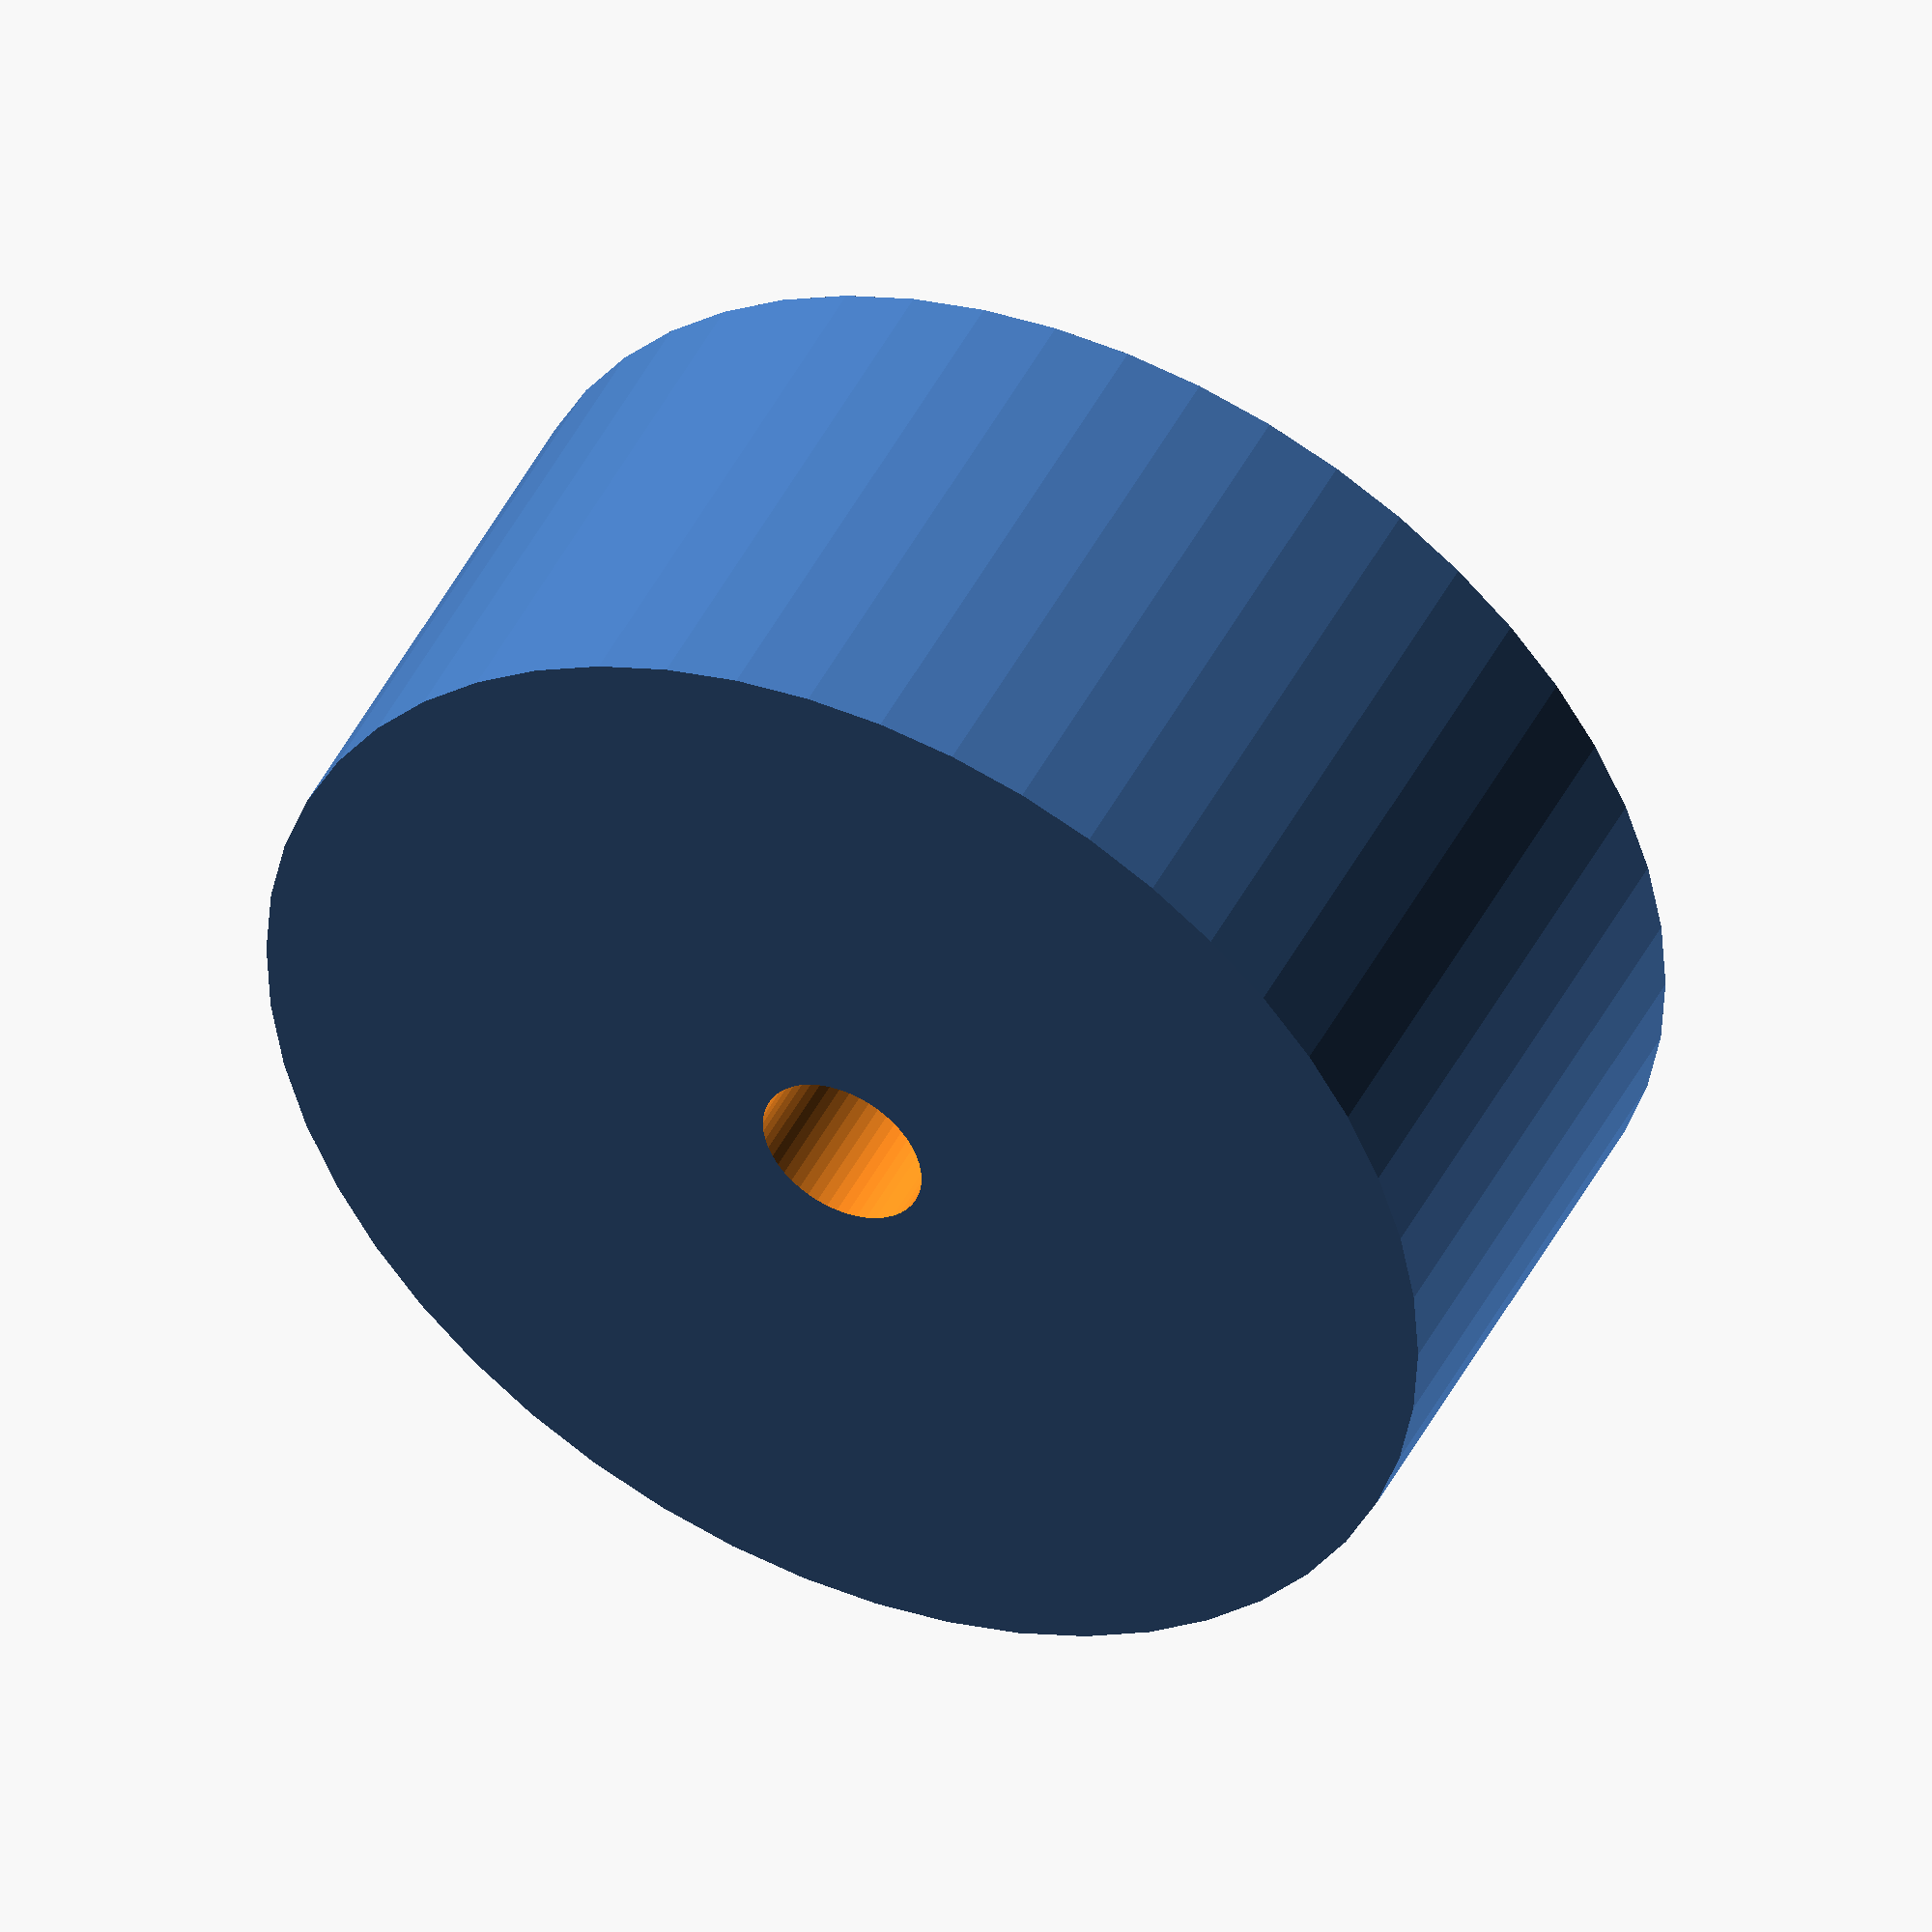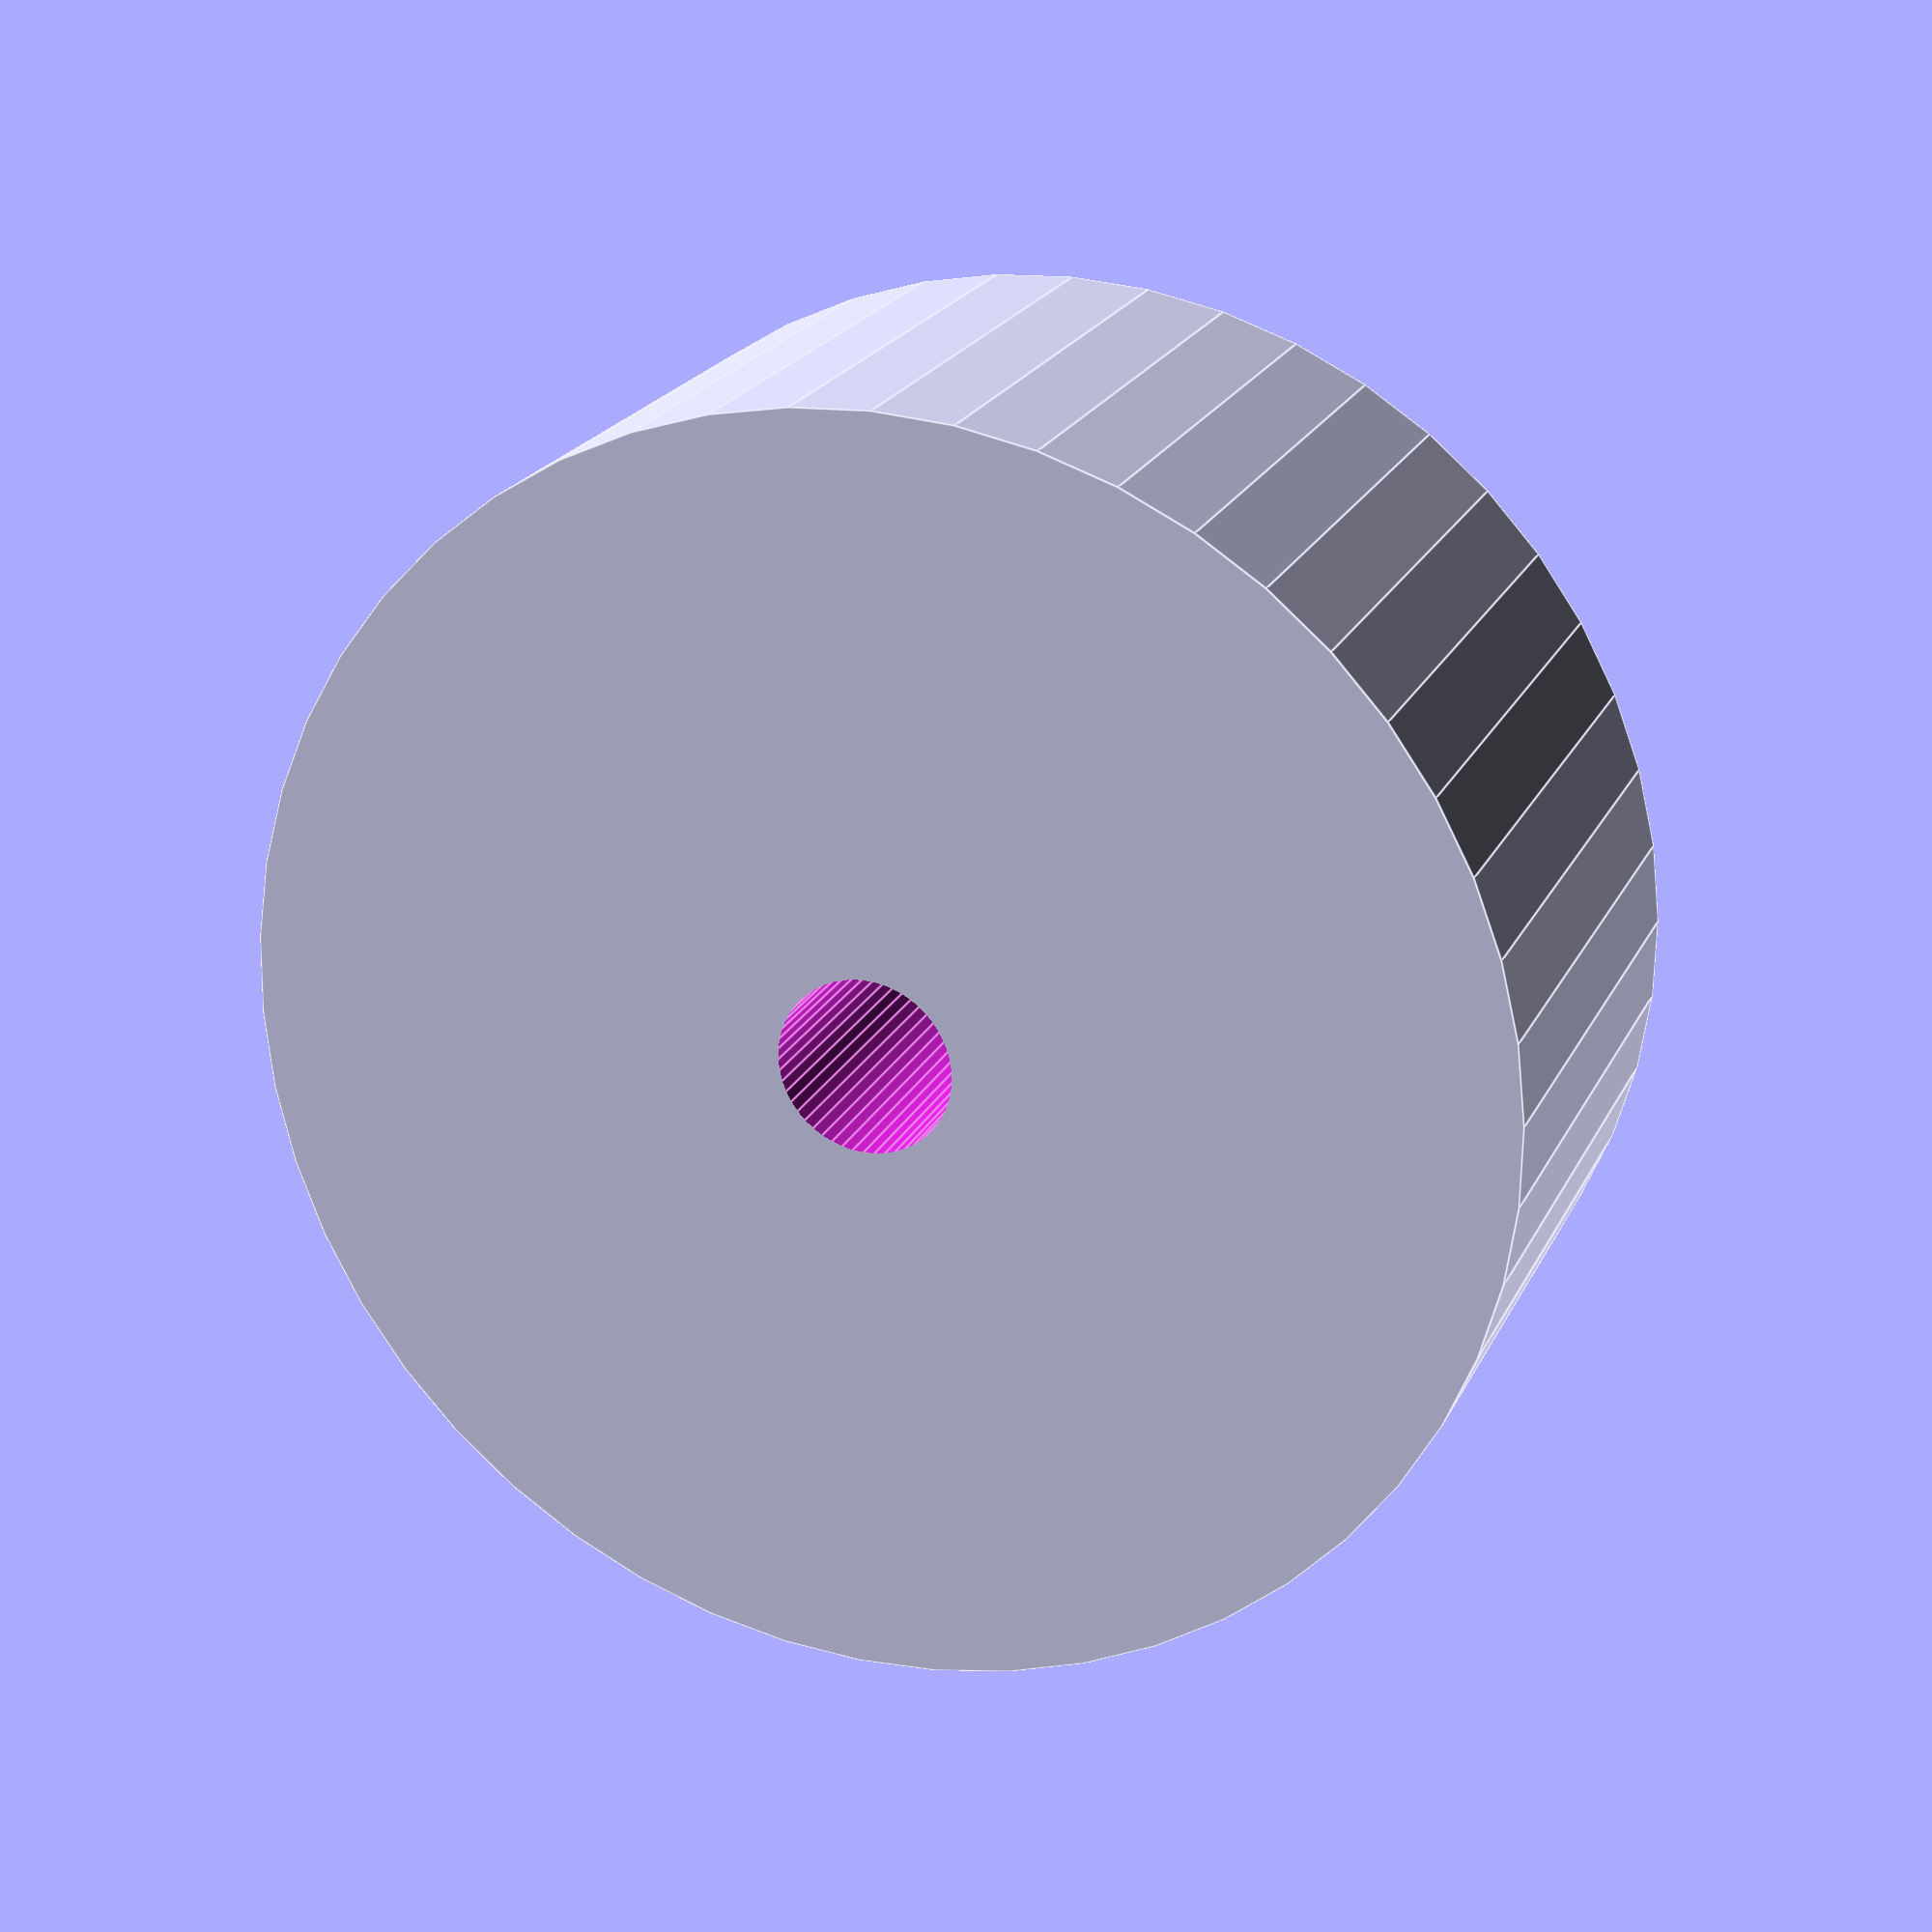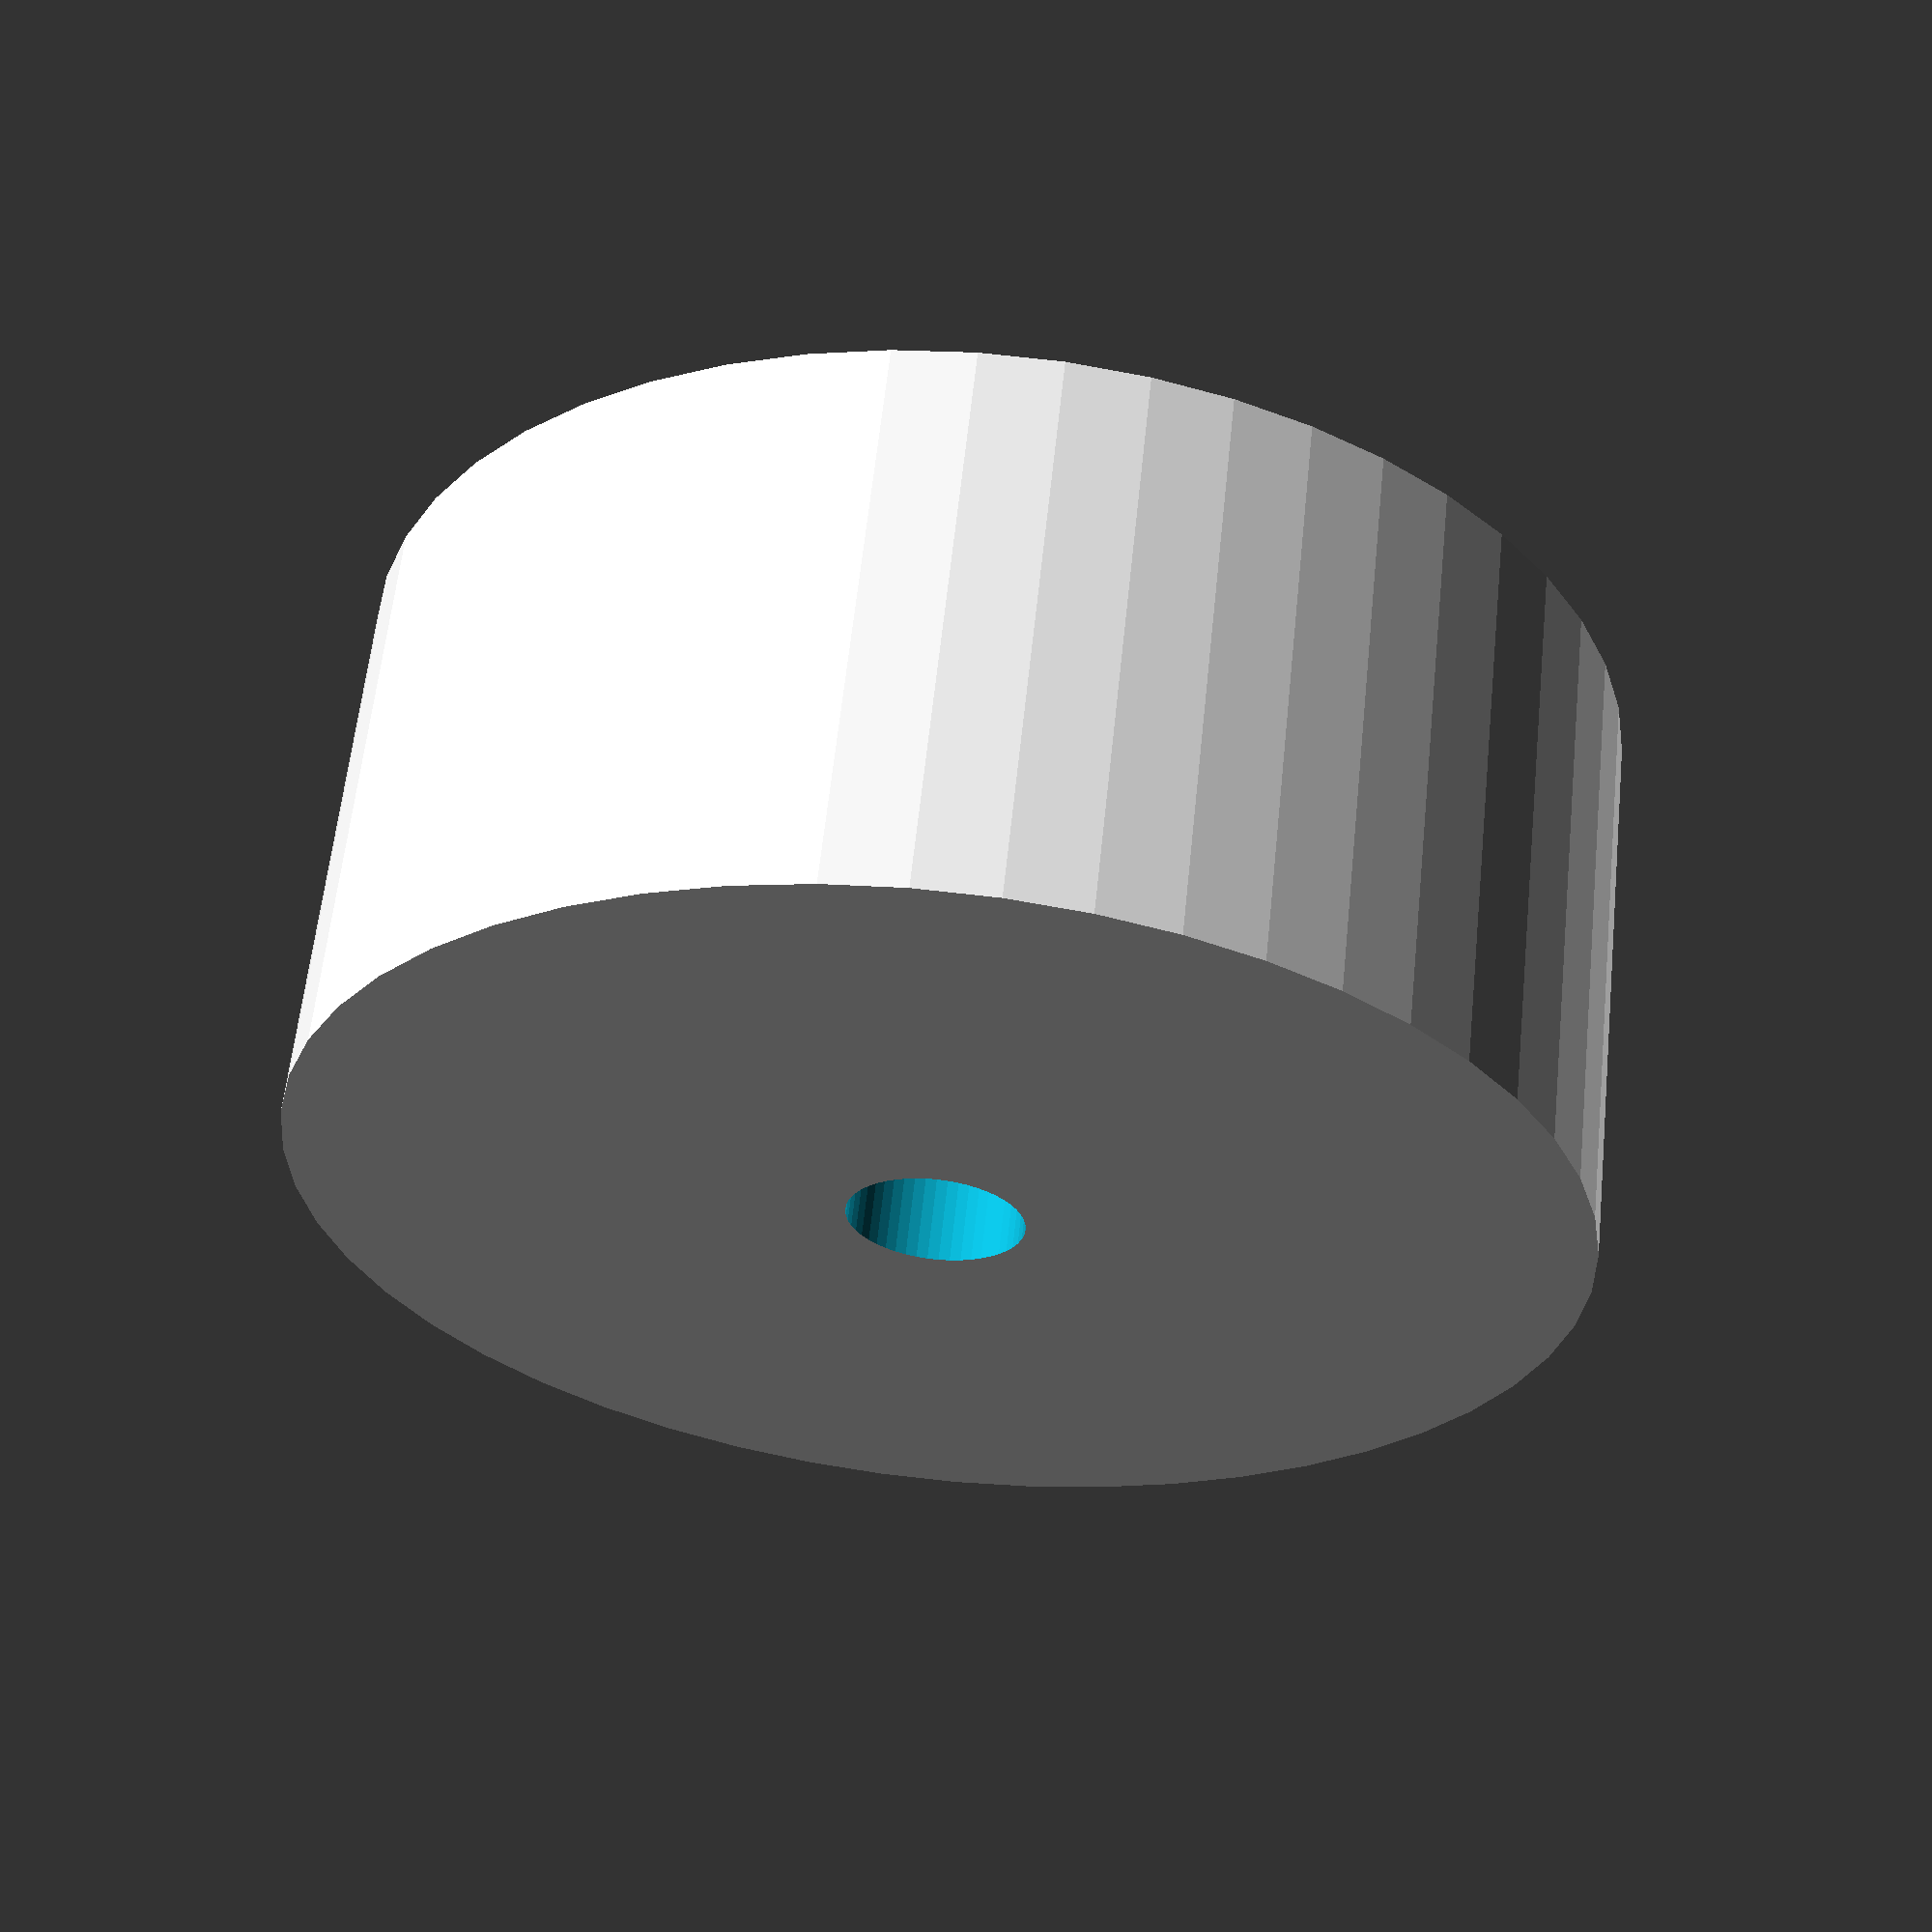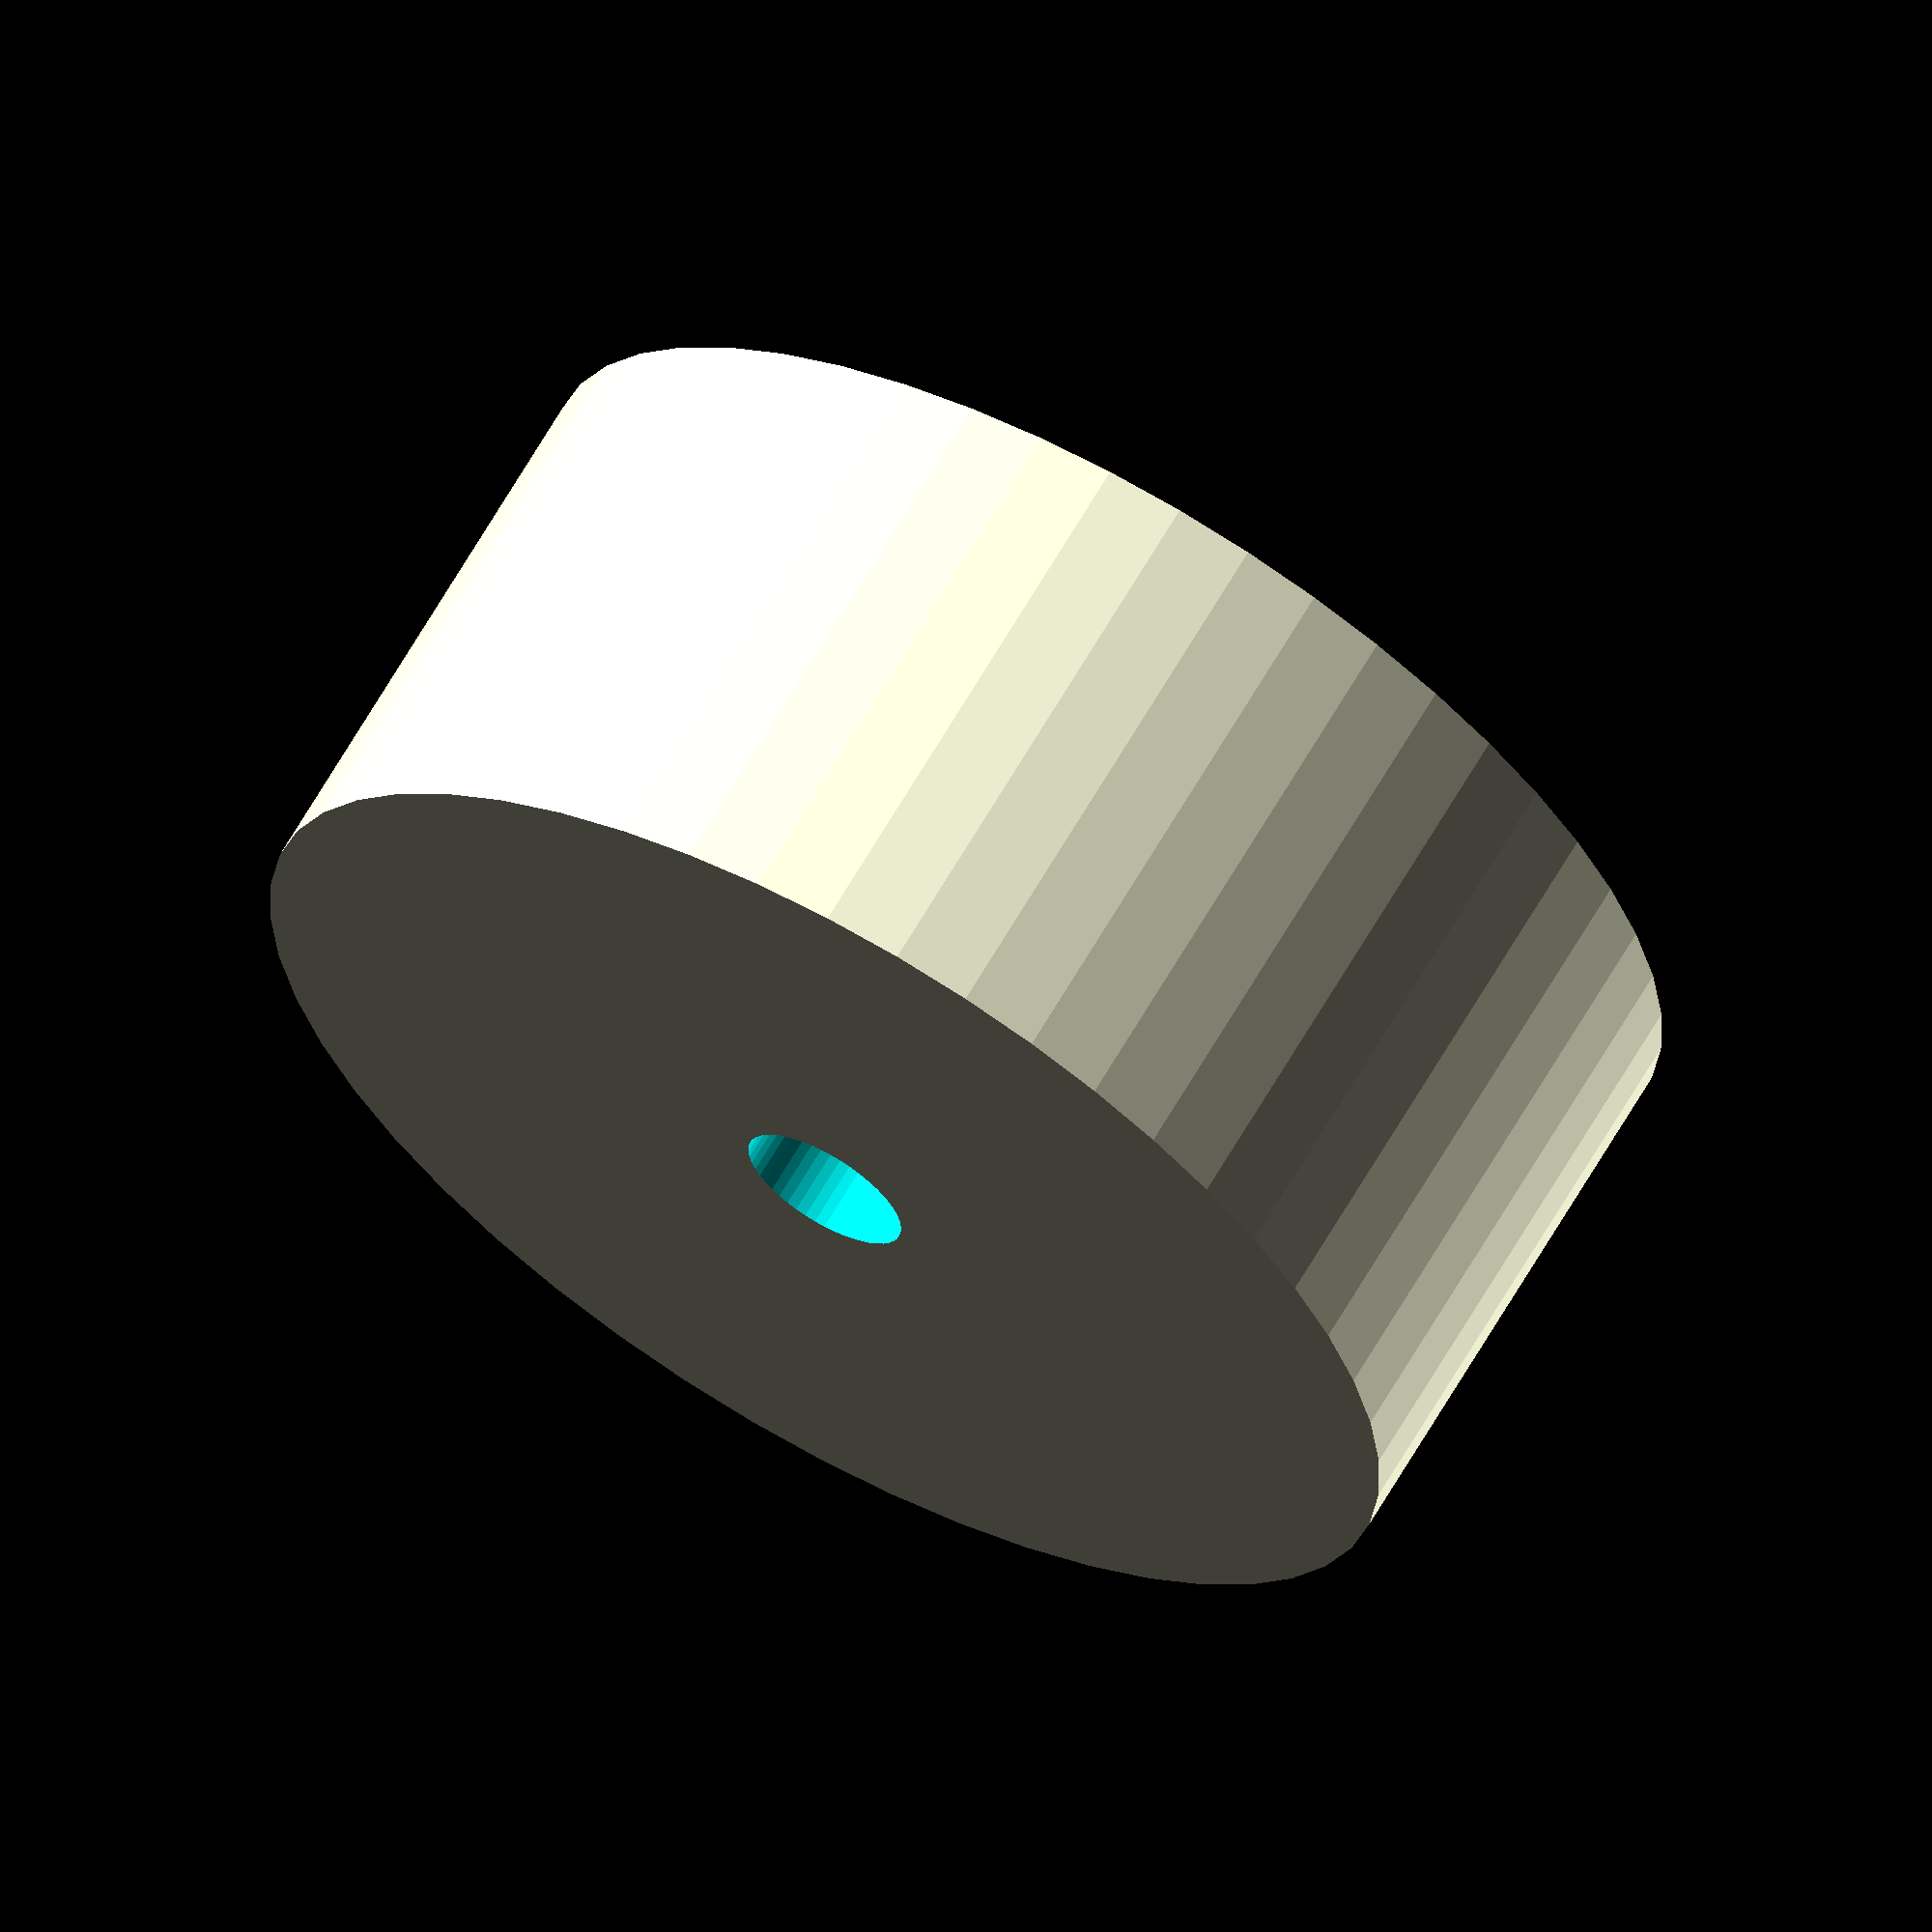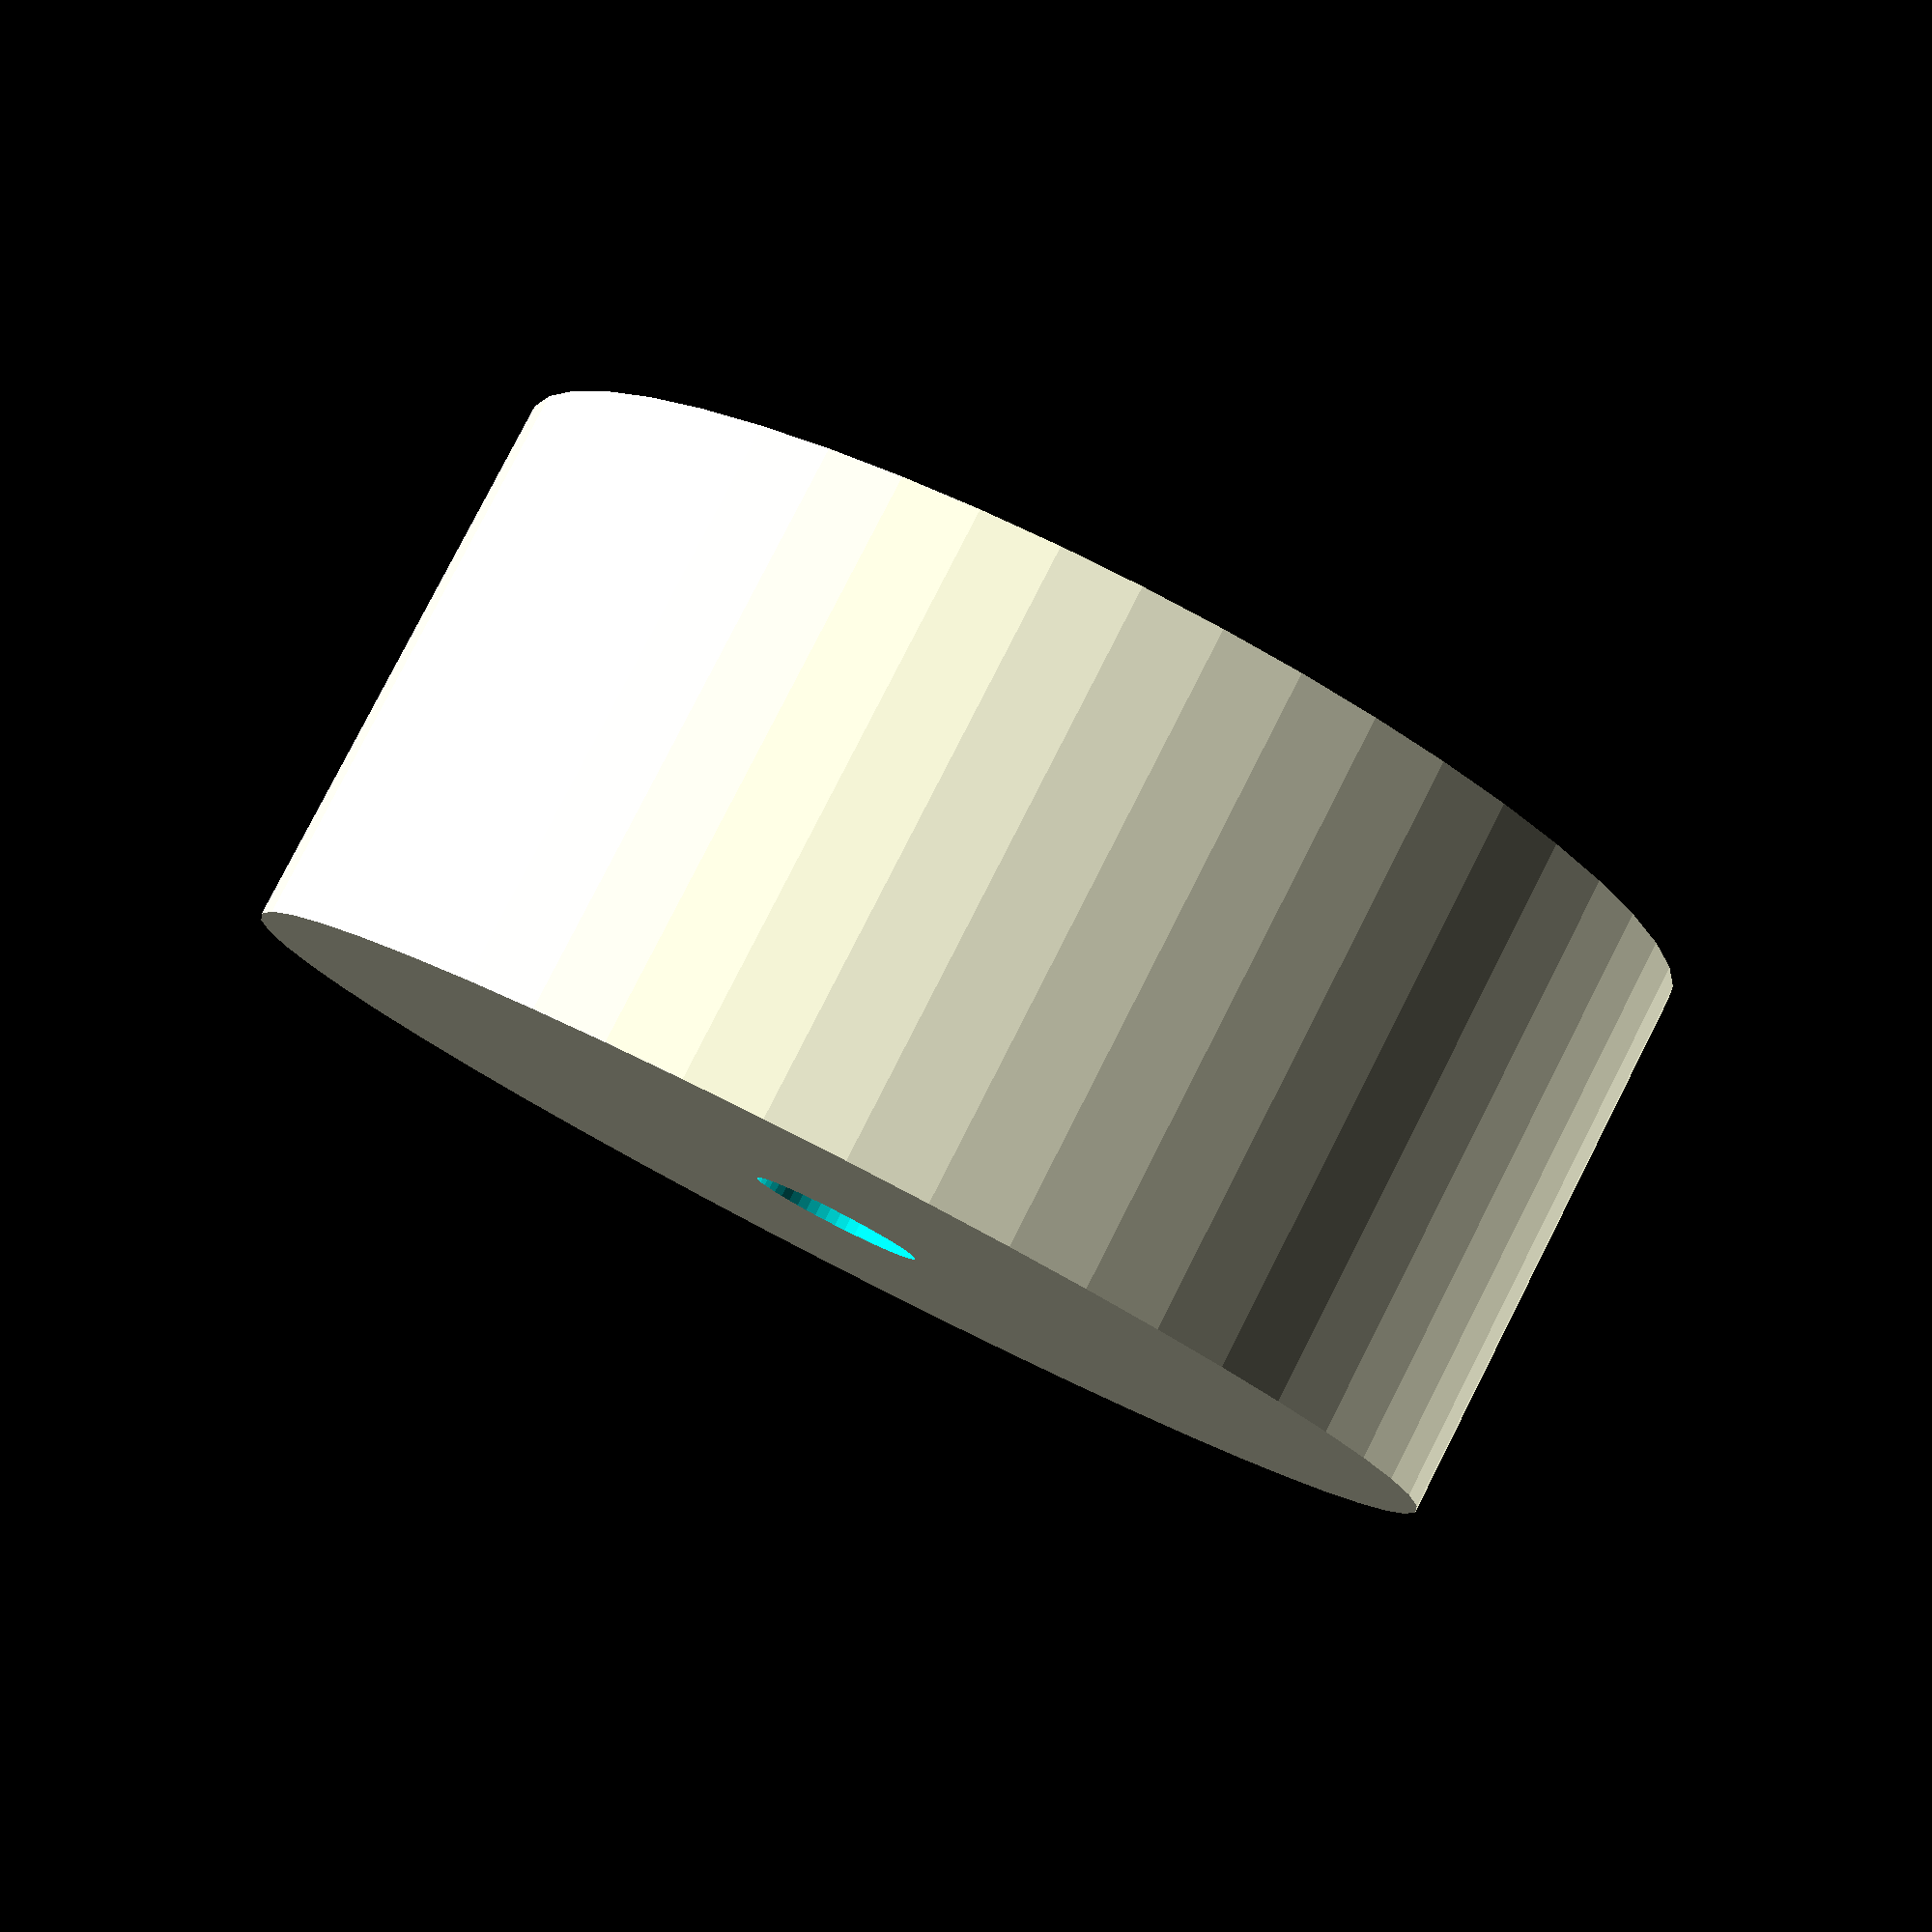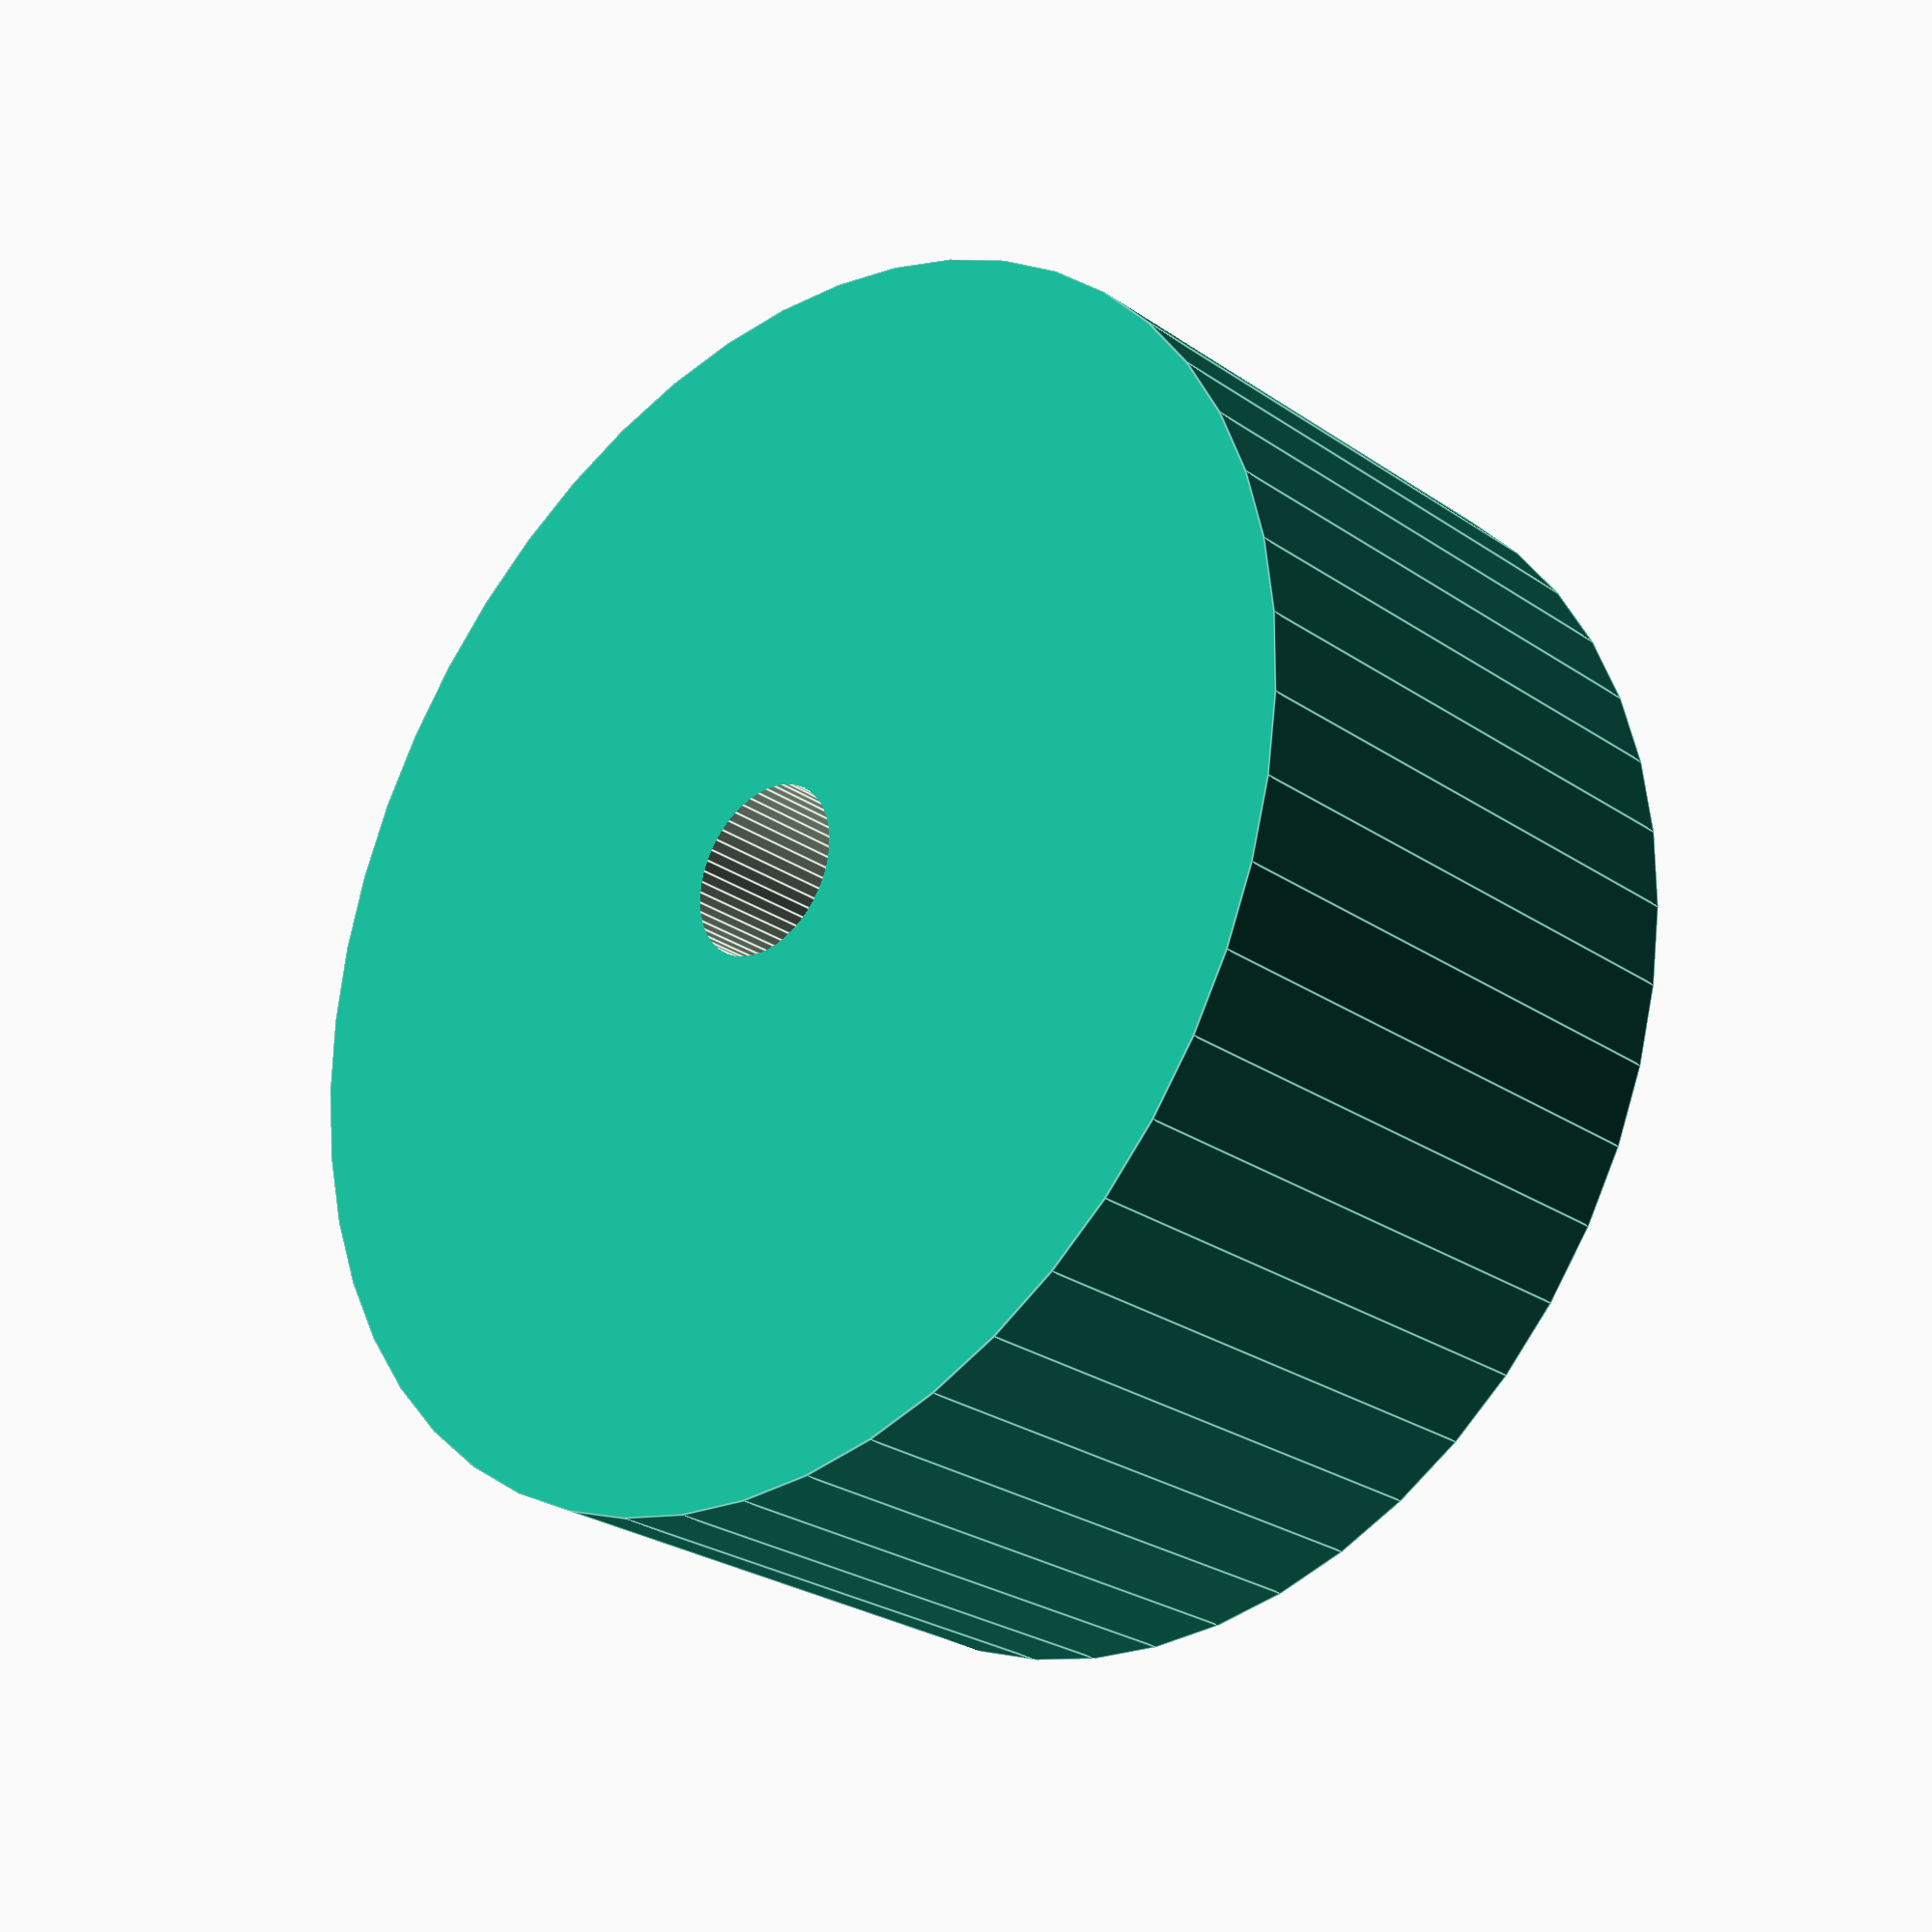
<openscad>
$fn = 50;


difference() {
	union() {
		translate(v = [0, 0, -5.0000000000]) {
			cylinder(h = 10, r = 11.2500000000);
		}
	}
	union() {
		translate(v = [0, 0, -100.0000000000]) {
			cylinder(h = 200, r = 1.5500000000);
		}
	}
}
</openscad>
<views>
elev=133.6 azim=273.4 roll=334.2 proj=o view=solid
elev=159.0 azim=134.2 roll=160.2 proj=p view=edges
elev=119.2 azim=199.7 roll=354.0 proj=p view=solid
elev=295.2 azim=191.1 roll=29.8 proj=o view=wireframe
elev=98.6 azim=22.6 roll=333.0 proj=p view=solid
elev=206.4 azim=126.9 roll=136.9 proj=p view=edges
</views>
